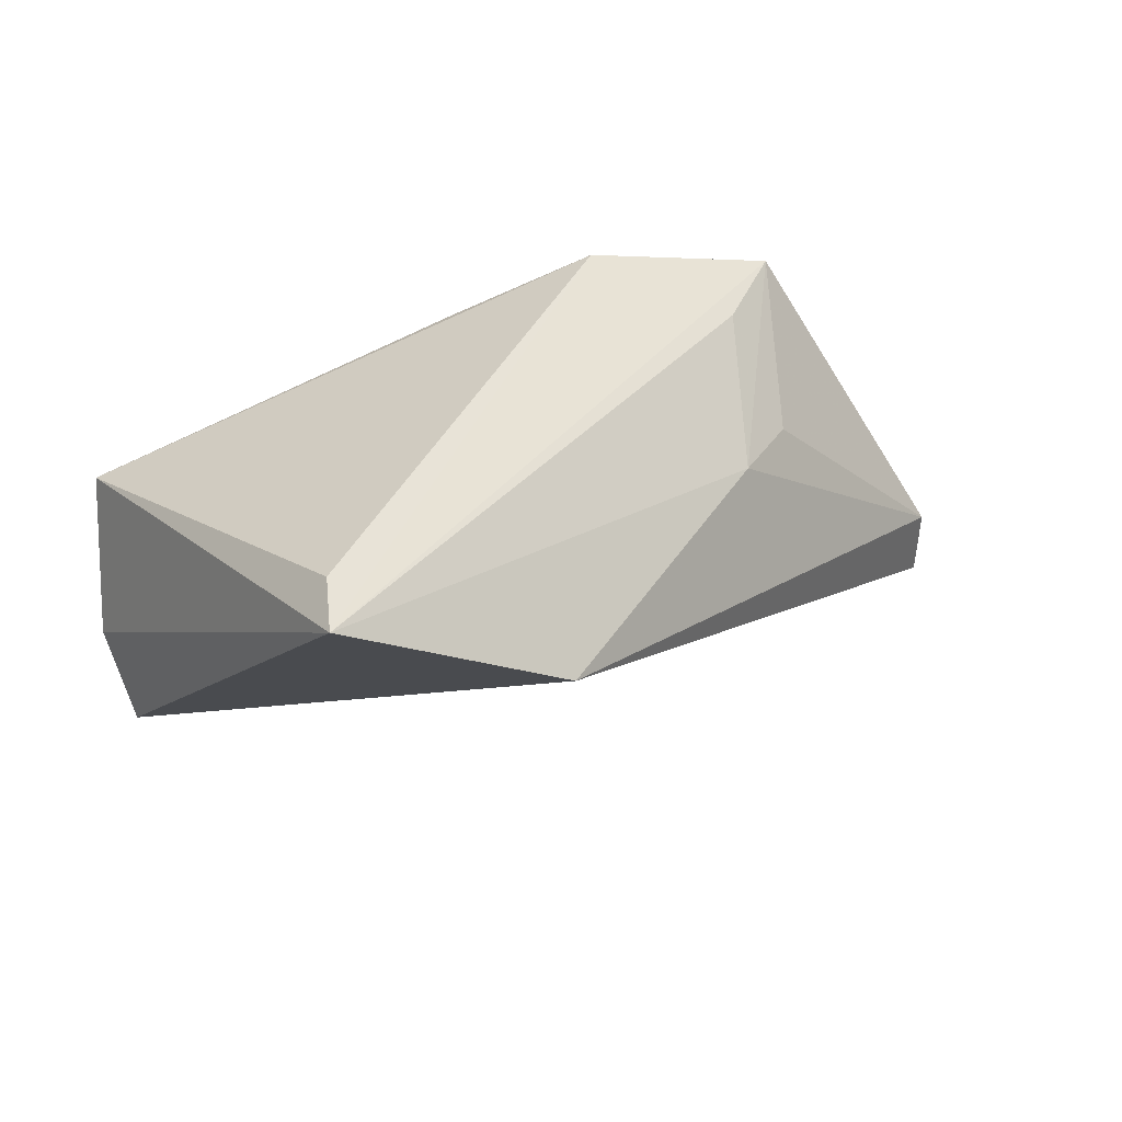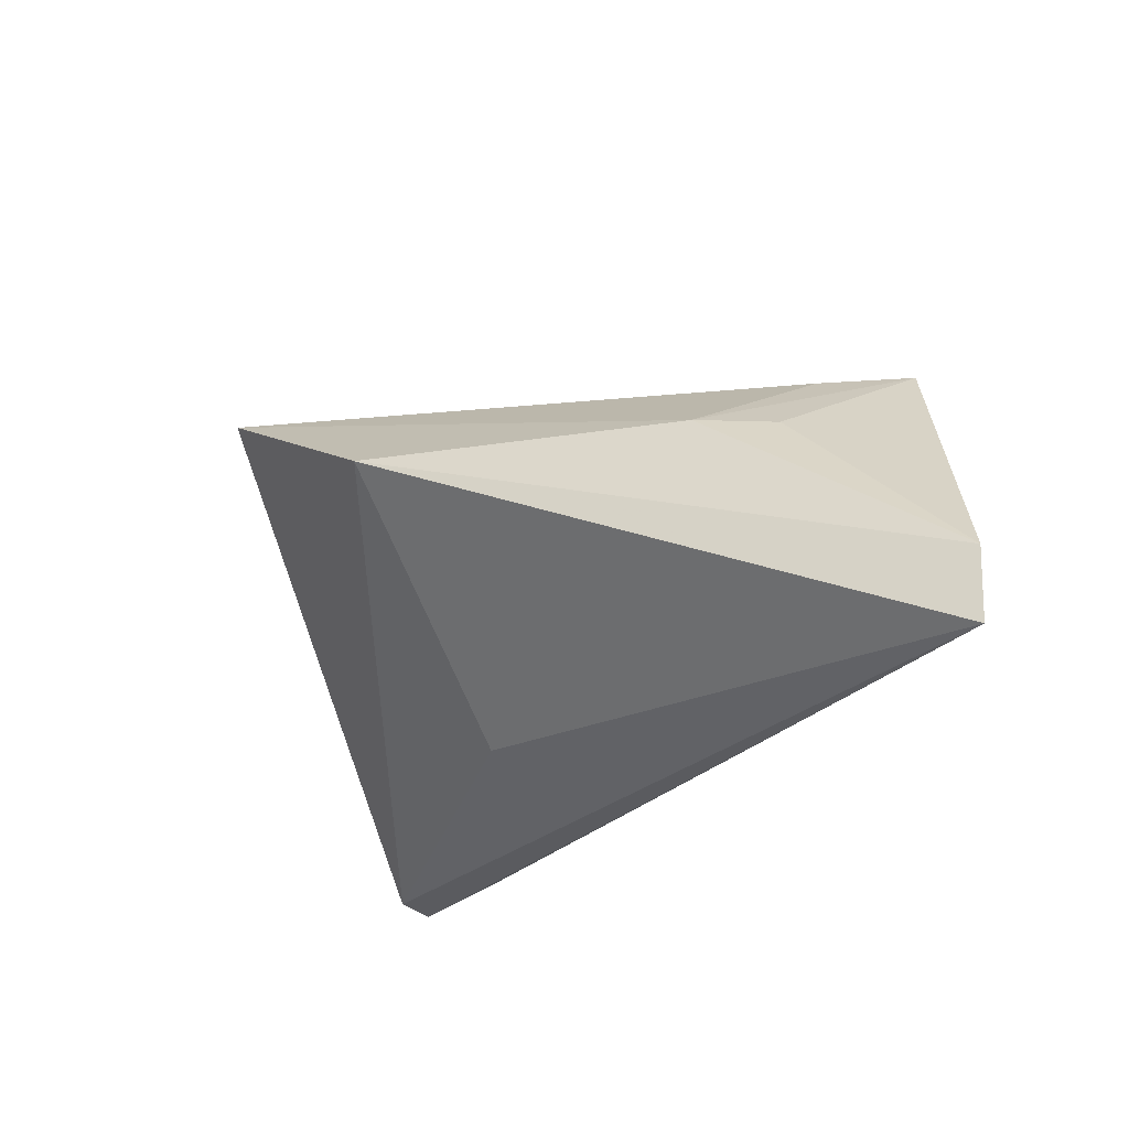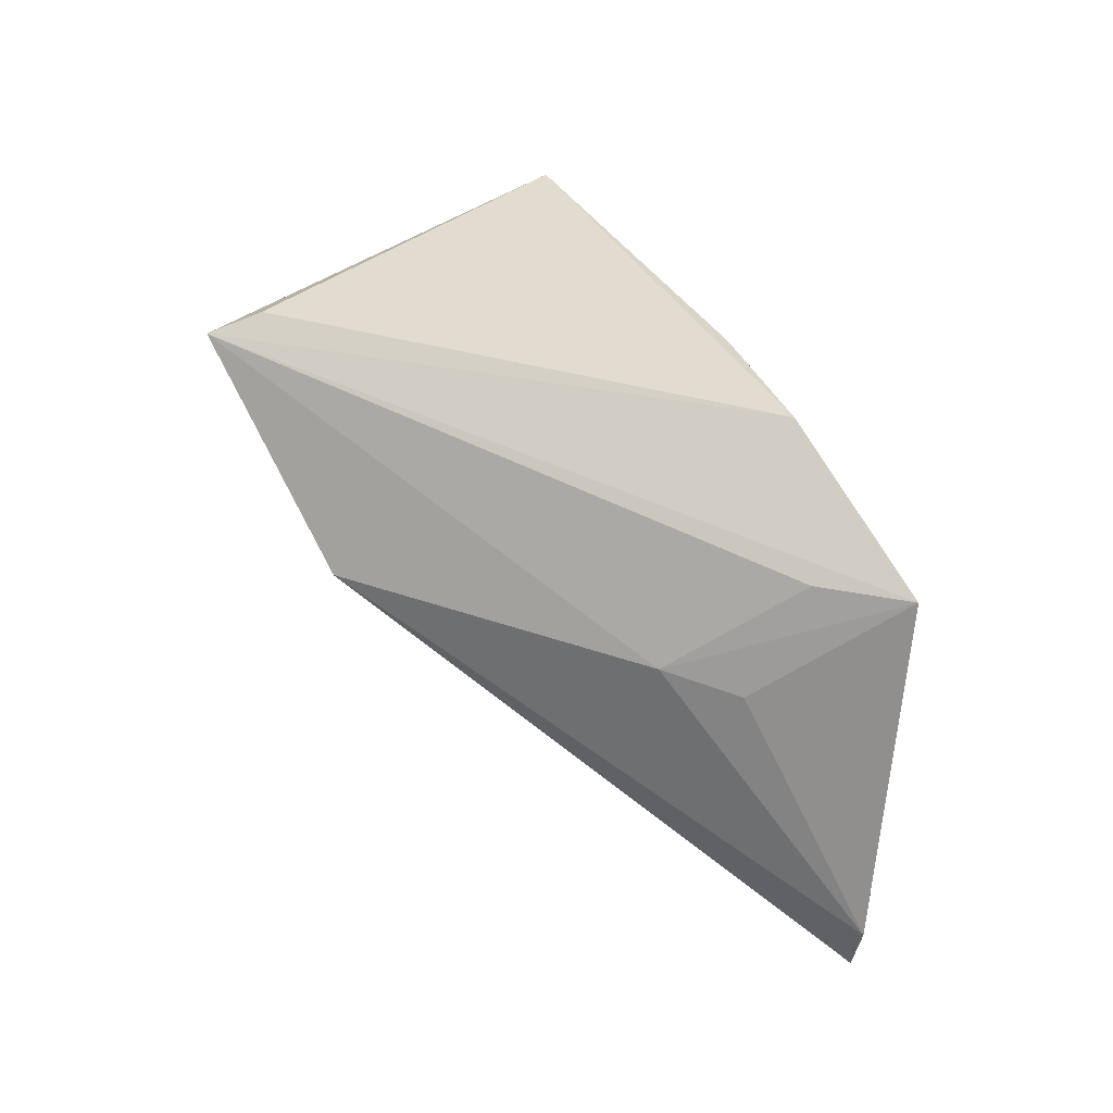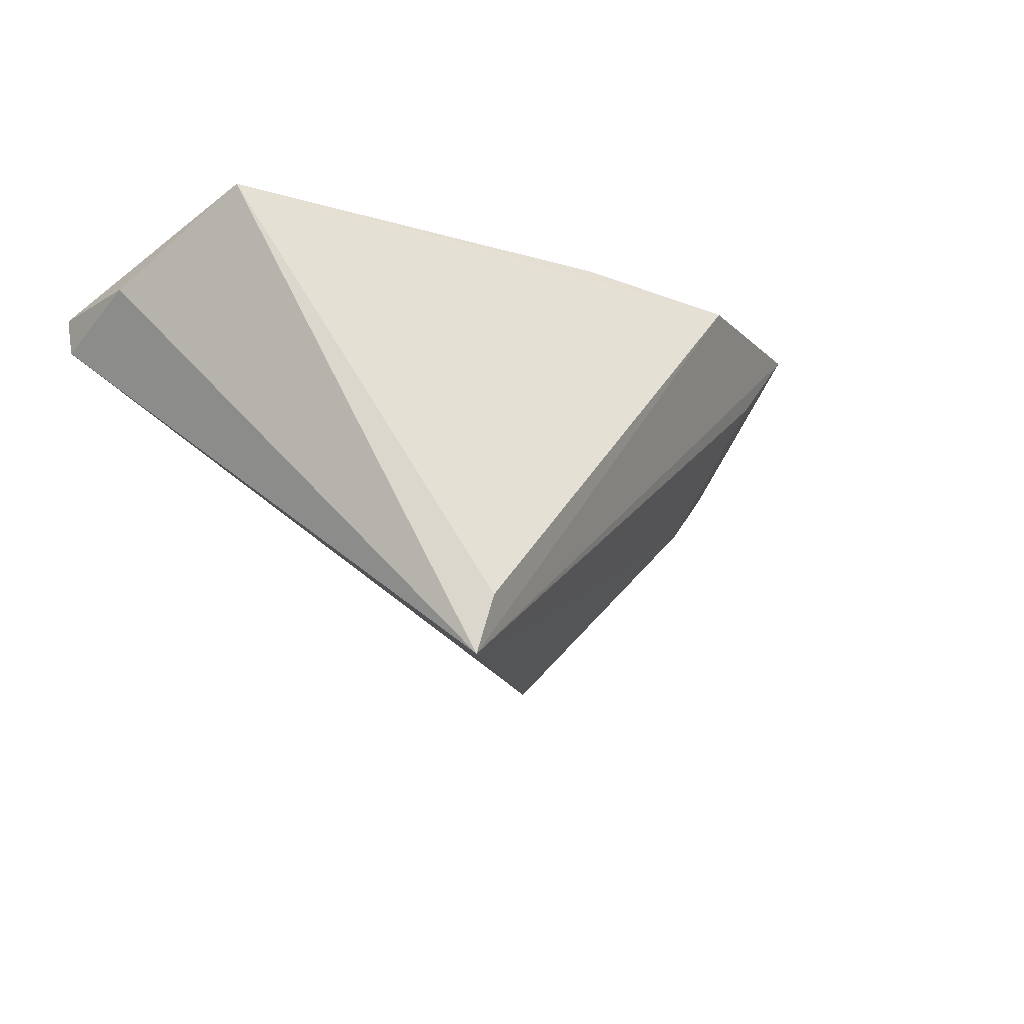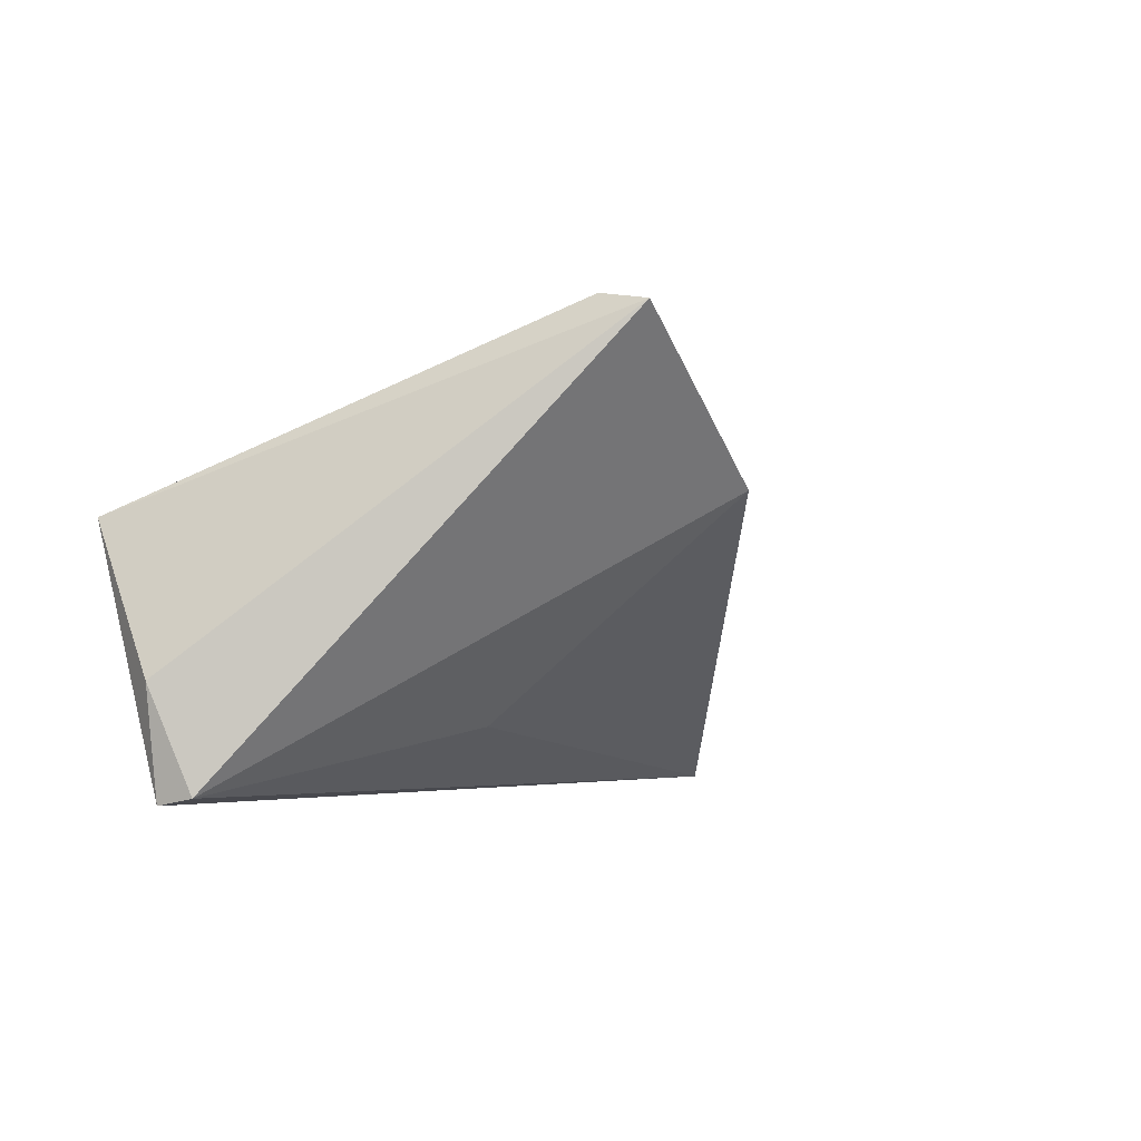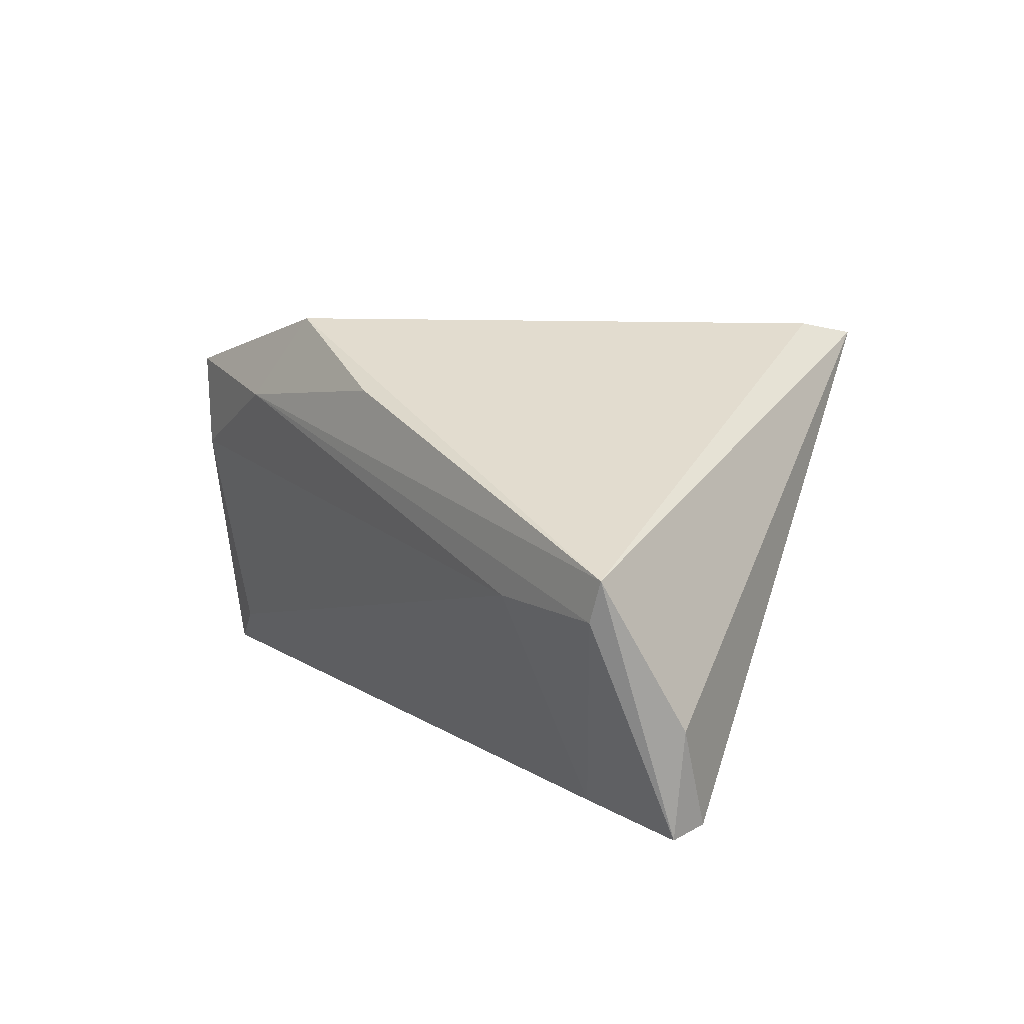
<metadata>
{"format":"obj","ext":"obj","renderer":"f3d","projection":"perspective","resolution":1024,"background":"white","views":[{"elev":43.7,"azim":-17.4,"up":"+Z"},{"elev":-28.3,"azim":51.6,"up":"+Z"},{"elev":58.1,"azim":60.3,"up":"+Z"},{"elev":-16.1,"azim":-47.9,"up":"+Y"},{"elev":-3.5,"azim":-60.6,"up":"+Z"},{"elev":10.7,"azim":-127.3,"up":"+Z"}]}
</metadata>
<code>
v -0.05038 0.01221 -0.0293
v -0.0523 0.01238 -0.01551
v -0.03505 0.01279 -0.02837
v 0.06639 0.003538 -0.0293
v 0.04555 0.02032 0.01998
v -0.03007 0.02226 -0.001993
v 0.03707 0.01069 0.01956
v 5.168e-05 -0.03633 0.007609
v -0.01054 -0.006006 -0.02086
v 0.04655 0.01936 0.007409
v 0.0007304 0.02162 0.01969
v 0.01959 0.01866 0.02767
v -0.04896 0.02256 0.003175
v -0.04698 0.02256 -0.002061
v -0.0502 0.007393 -0.02839
v -0.02743 -0.03068 0.02762
v 0.0274 0.02256 0.01655
v 0.05407 0.009293 -0.02254
v 0.03287 -0.007798 0.008789
v 0.06665 0.003935 -0.01942
v 0.0409 -0.0003018 0.007465
v -0.02886 -0.03789 0.02615
f 15 22 2
f 15 8 22
f 9 8 15
f 17 5 10
f 10 5 20
f 12 5 17
f 17 11 12
f 22 5 12
f 12 16 22
f 22 8 19
f 19 8 20
f 13 11 17
f 17 14 13
f 13 12 11
f 16 12 13
f 22 16 13
f 2 22 13
f 6 10 18
f 18 3 6
f 6 3 14
f 6 14 17
f 17 10 6
f 4 3 18
f 9 15 4
f 4 10 20
f 18 10 4
f 20 8 4
f 4 8 9
f 7 5 22
f 22 19 7
f 7 19 5
f 20 5 21
f 21 19 20
f 5 19 21
f 14 3 1
f 1 15 2
f 1 4 15
f 3 4 1
f 2 13 1
f 1 13 14

</code>
